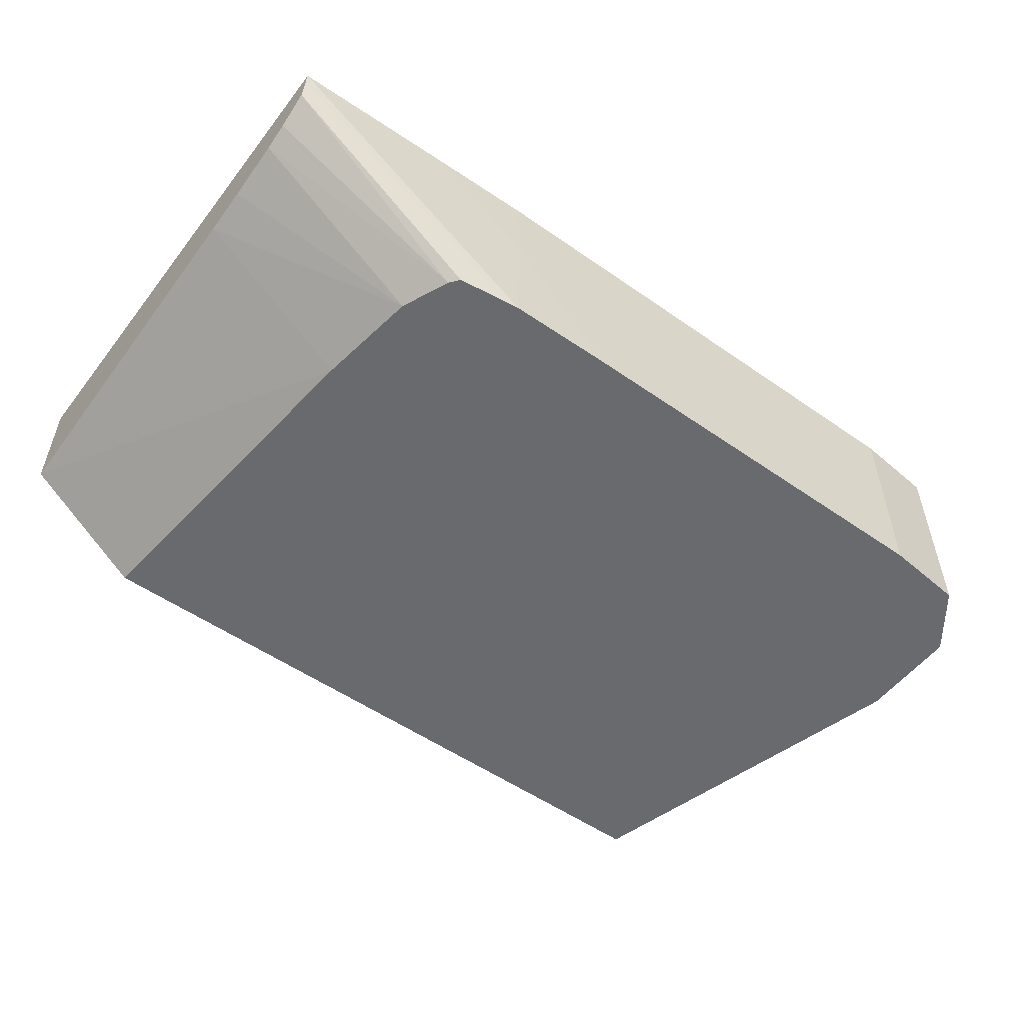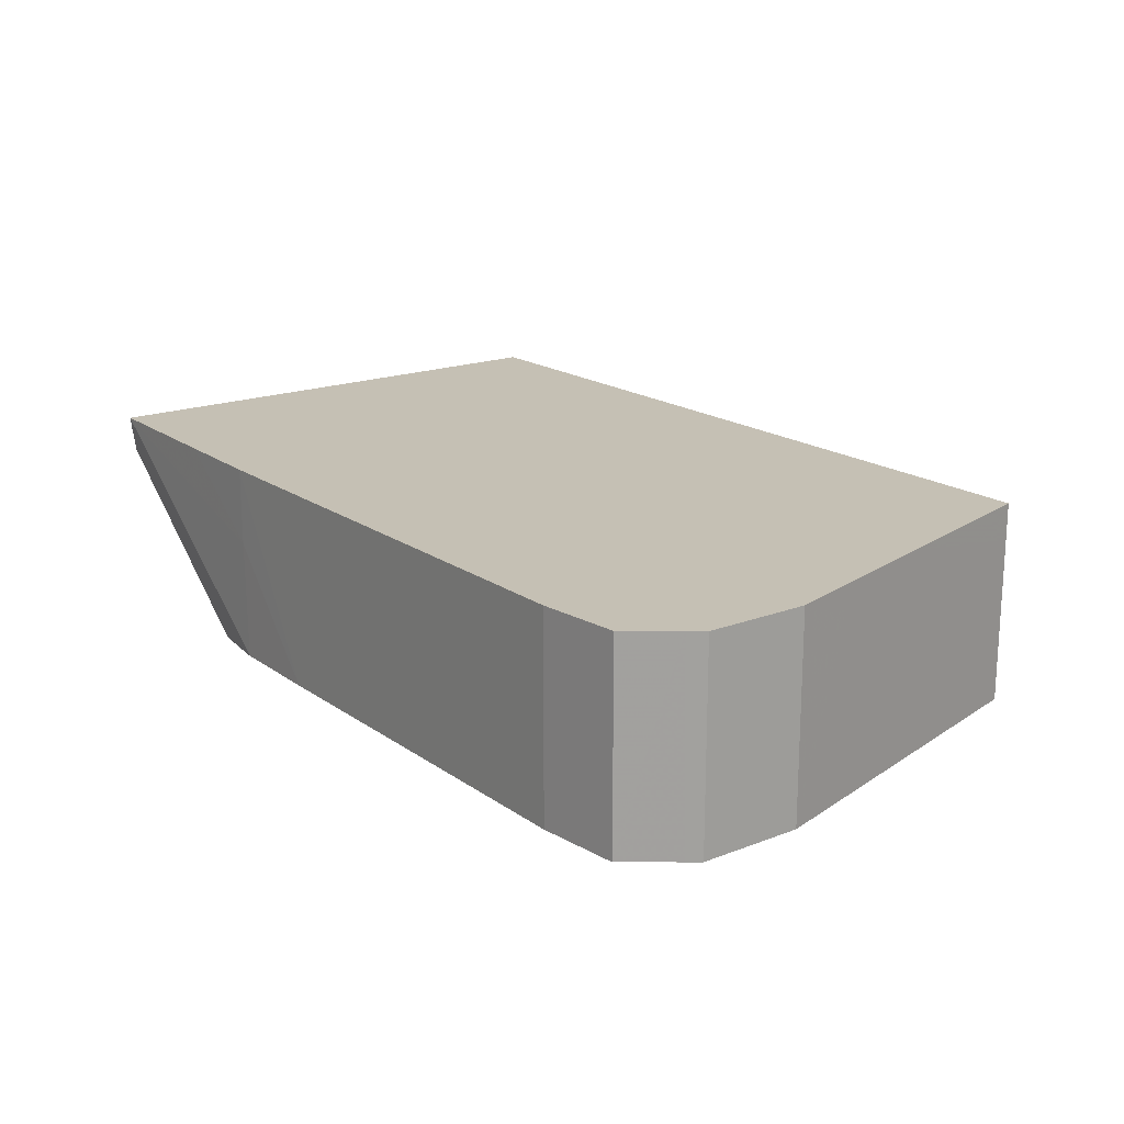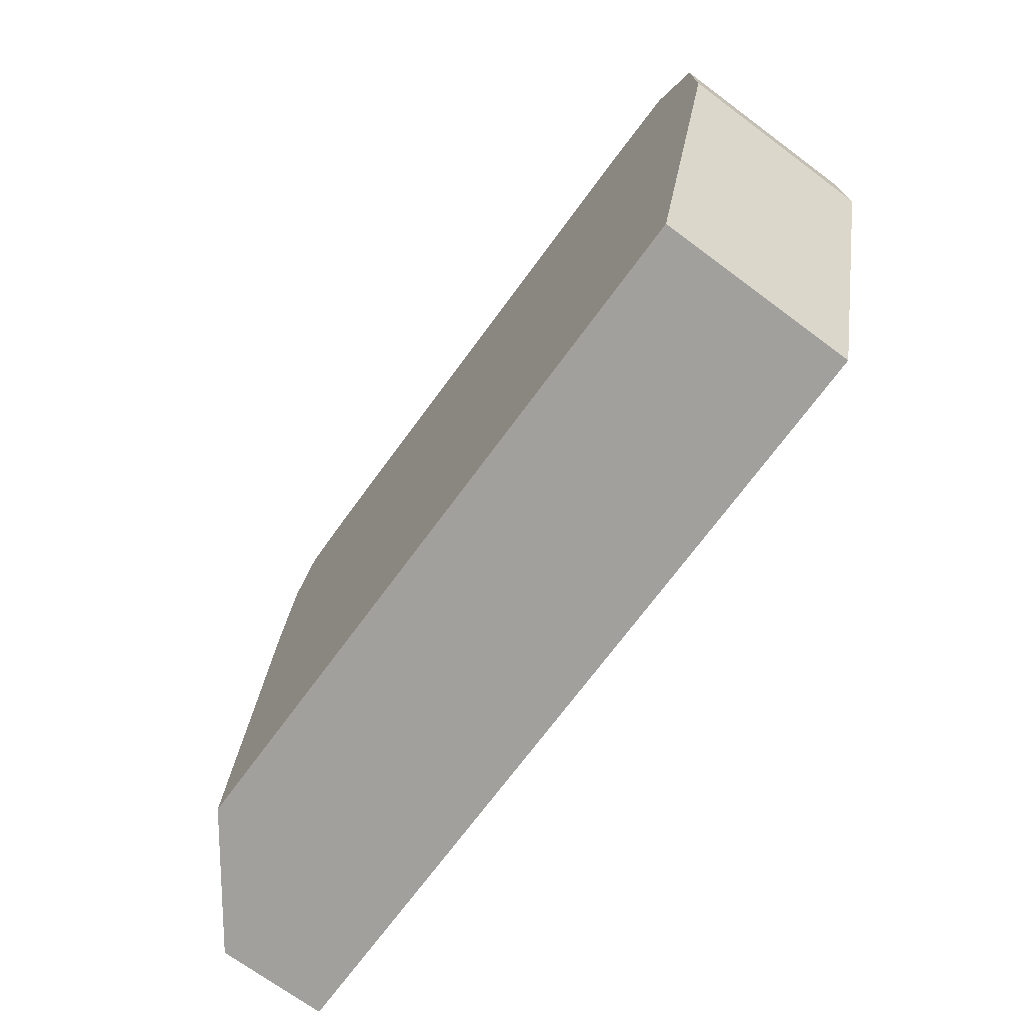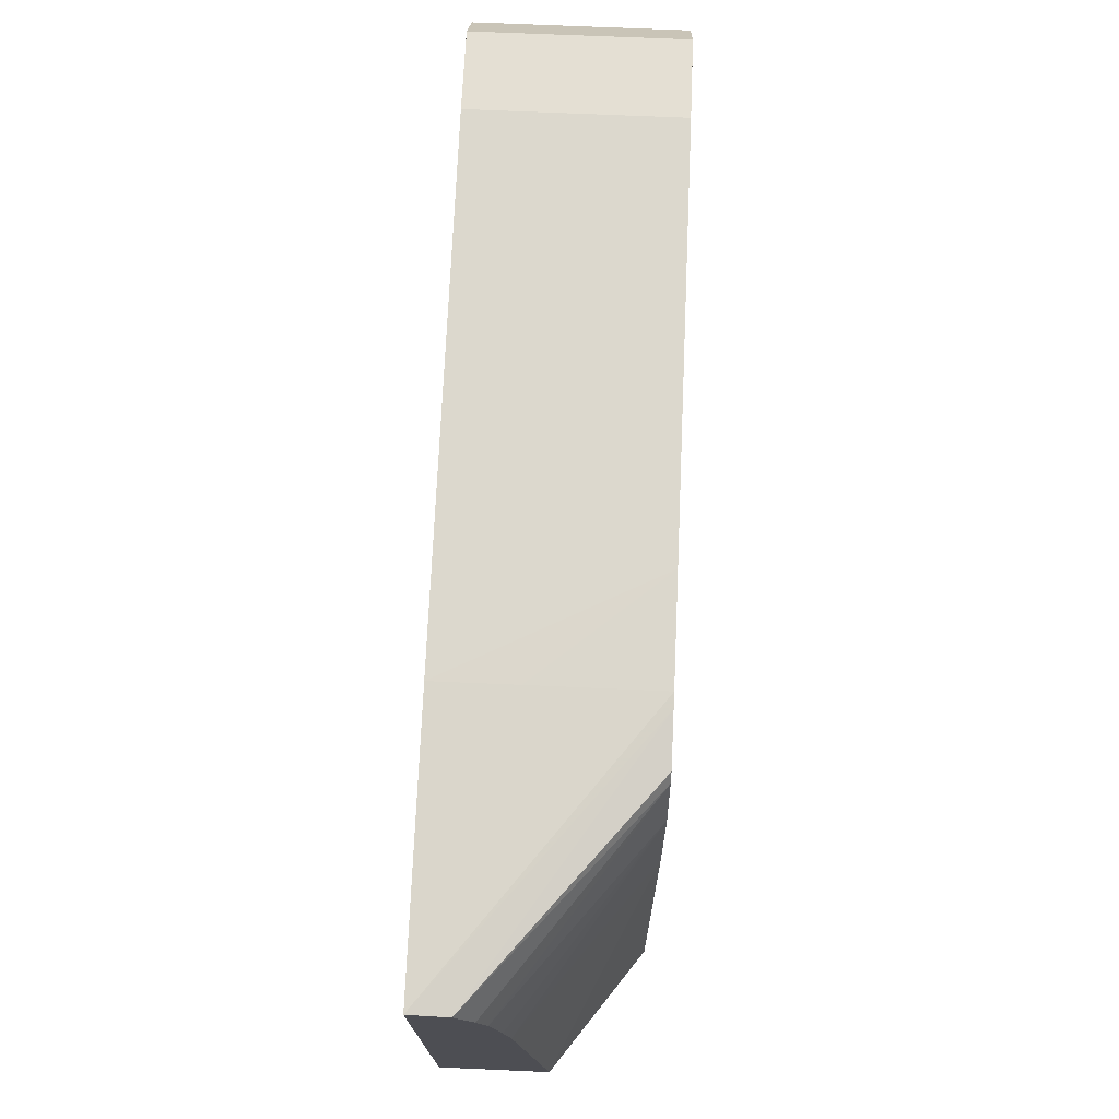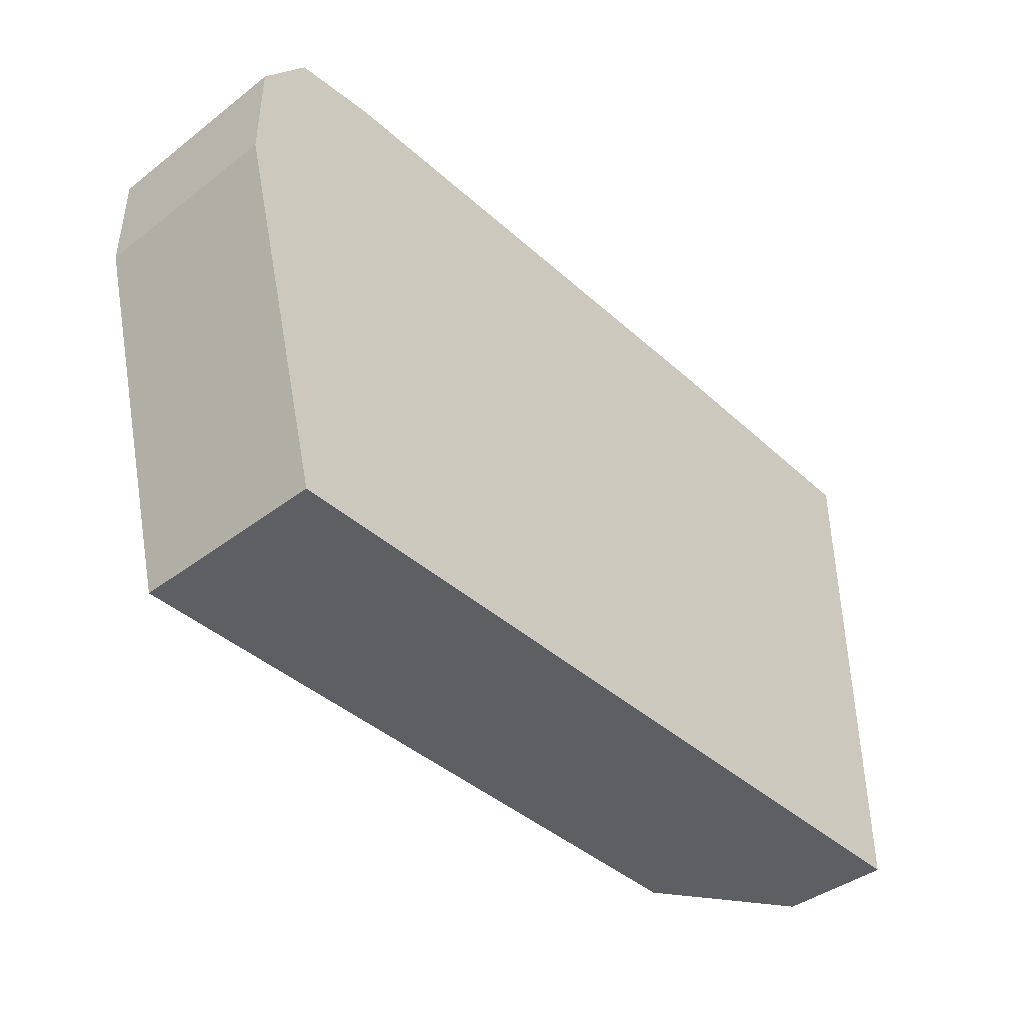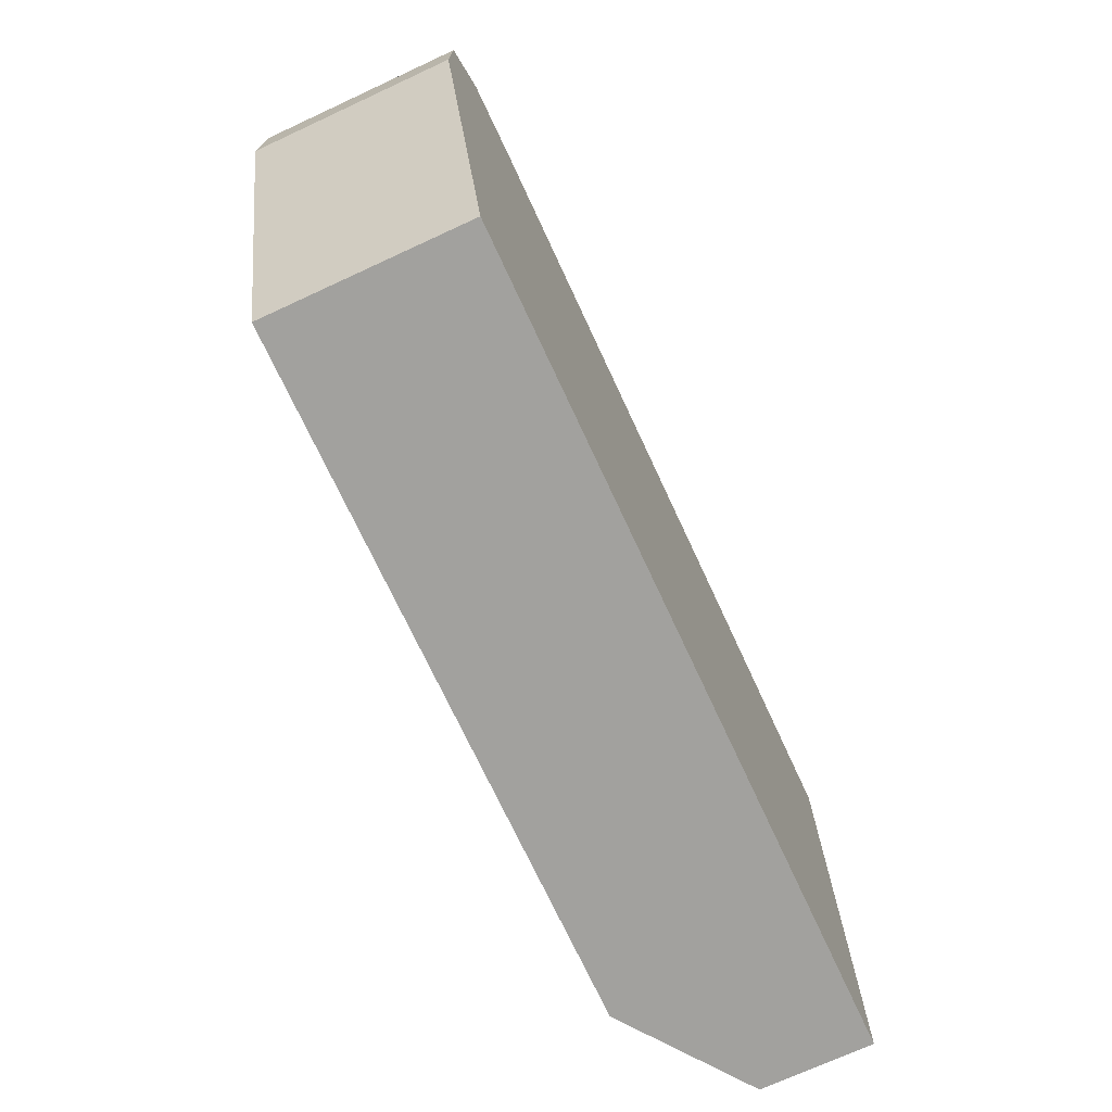
<metadata>
{"format":"obj","ext":"obj","renderer":"f3d","projection":"perspective","resolution":1024,"background":"white","views":[{"elev":-53.1,"azim":-36.8,"up":"+Y"},{"elev":18.1,"azim":52.9,"up":"+Y"},{"elev":-71.5,"azim":53.5,"up":"+Z"},{"elev":72.6,"azim":-87.6,"up":"+Z"},{"elev":-41.3,"azim":132.7,"up":"+Z"},{"elev":-71.9,"azim":114.8,"up":"+Z"}]}
</metadata>
<code>
v 0.04901 -0.07074 0.06436
v 0.04901 -0.06991 0.06436
v 0.04994 -0.07143 0.06436
v 0.05019 -0.07143 0.06708
v 0.04901 -0.07051 0.06708
v 0.04901 -0.06991 0.06833
v 0.05514 -0.06992 0.06437
v 0.05514 -0.07144 0.06437
v 0.0503 -0.07143 0.06786
v 0.04901 -0.07047 0.06742
v 0.04901 -0.07 0.06831
v 0.0509 -0.07143 0.06835
v 0.051 -0.07143 0.06836
v 0.051 -0.07051 0.06837
v 0.05023 -0.06991 0.06836
v 0.05523 -0.06992 0.06473
v 0.05514 -0.07019 0.06437
v 0.05571 -0.06992 0.06649
v 0.05586 -0.07144 0.06708
v 0.05046 -0.07143 0.06823
v 0.04901 -0.07039 0.06786
v 0.04901 -0.07019 0.06829
v 0.05052 -0.07143 0.0683
v 0.05163 -0.07143 0.06837
v 0.05178 -0.07144 0.06837
v 0.051 -0.06991 0.06837
v 0.0555 -0.06992 0.06572
v 0.05586 -0.06992 0.06708
v 0.05586 -0.07051 0.06708
v 0.05586 -0.06992 0.06727
v 0.05586 -0.07144 0.06786
v 0.04901 -0.07032 0.06805
v 0.05256 -0.07051 0.06837
v 0.05237 -0.06992 0.06837
v 0.05178 -0.06991 0.06837
v 0.05489 -0.07144 0.06837
v 0.05489 -0.07129 0.06837
v 0.05586 -0.06992 0.06786
v 0.05586 -0.07051 0.06786
v 0.05579 -0.07144 0.06795
v 0.05577 -0.06992 0.06797
v 0.05392 -0.06992 0.06837
v 0.05552 -0.07144 0.06831
v 0.05536 -0.06992 0.06833
v 0.05489 -0.06992 0.06837
v 0.05552 -0.06992 0.06831
v 0.05552 -0.07129 0.06831
f 1 2 7
f 1 7 17
f 1 17 8
f 1 8 3
f 1 3 4
f 1 4 5
f 1 5 10
f 1 10 21
f 1 21 32
f 1 32 22
f 1 22 11
f 1 11 6
f 1 6 2
f 2 6 15
f 2 15 26
f 2 26 35
f 2 35 34
f 2 34 42
f 2 42 45
f 2 45 44
f 2 44 46
f 2 46 41
f 2 41 38
f 2 38 30
f 2 30 28
f 2 28 18
f 2 18 27
f 2 27 16
f 2 16 7
f 3 8 19
f 3 19 31
f 3 31 40
f 3 40 43
f 3 43 36
f 3 36 25
f 3 25 24
f 3 24 13
f 3 13 12
f 3 12 23
f 3 23 20
f 3 20 9
f 3 9 4
f 4 9 5
f 5 9 10
f 6 11 12
f 6 12 13
f 6 13 14
f 6 14 15
f 7 16 17
f 8 17 18
f 8 18 19
f 9 20 21
f 9 21 10
f 11 22 12
f 12 22 23
f 13 24 14
f 14 24 25
f 14 25 26
f 14 26 15
f 16 27 17
f 17 27 18
f 18 28 19
f 19 28 29
f 19 29 30
f 19 30 31
f 20 23 22
f 20 22 32
f 20 32 21
f 25 33 34
f 25 34 35
f 25 35 26
f 25 36 37
f 25 37 33
f 28 30 29
f 30 38 39
f 30 39 31
f 31 39 38
f 31 38 41
f 31 41 40
f 33 37 34
f 34 37 42
f 36 43 37
f 37 43 44
f 37 44 45
f 37 45 42
f 40 41 43
f 41 46 43
f 43 46 47
f 43 47 44
f 44 47 46

</code>
